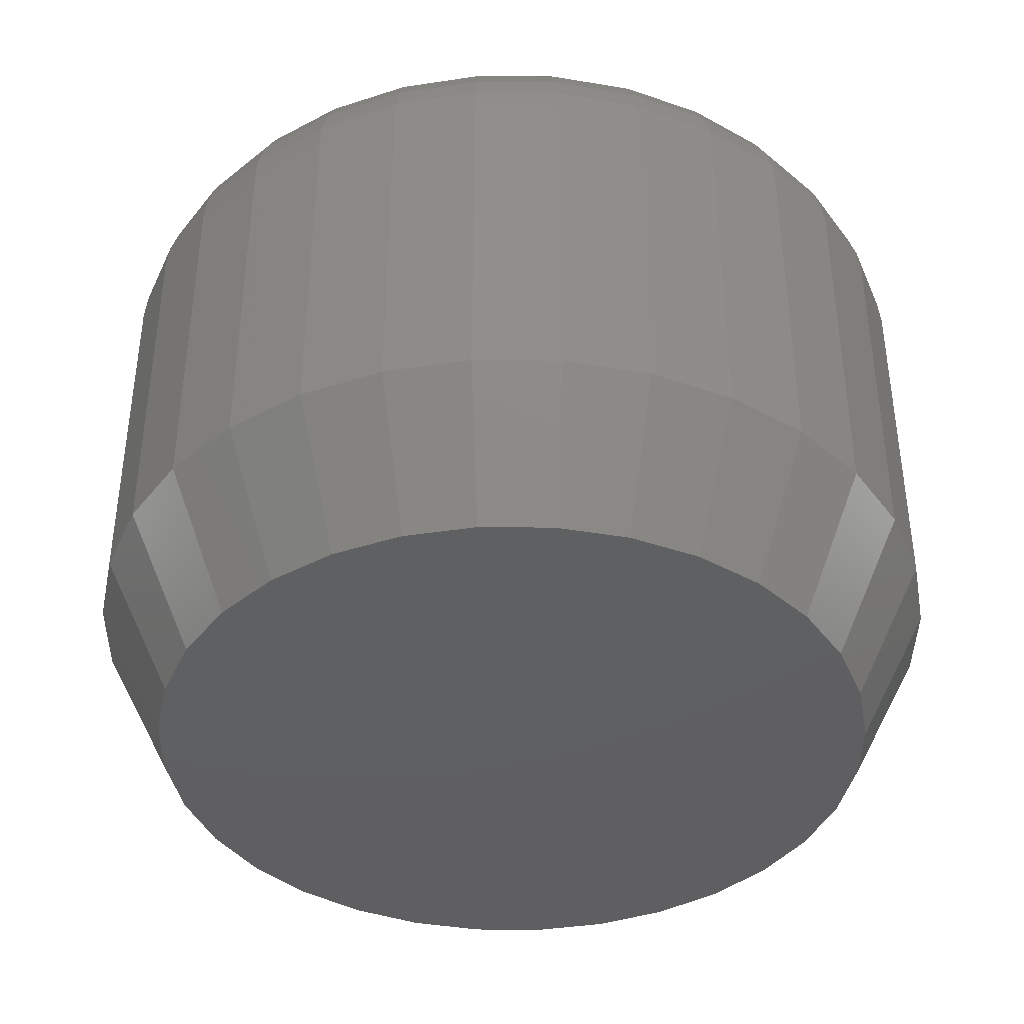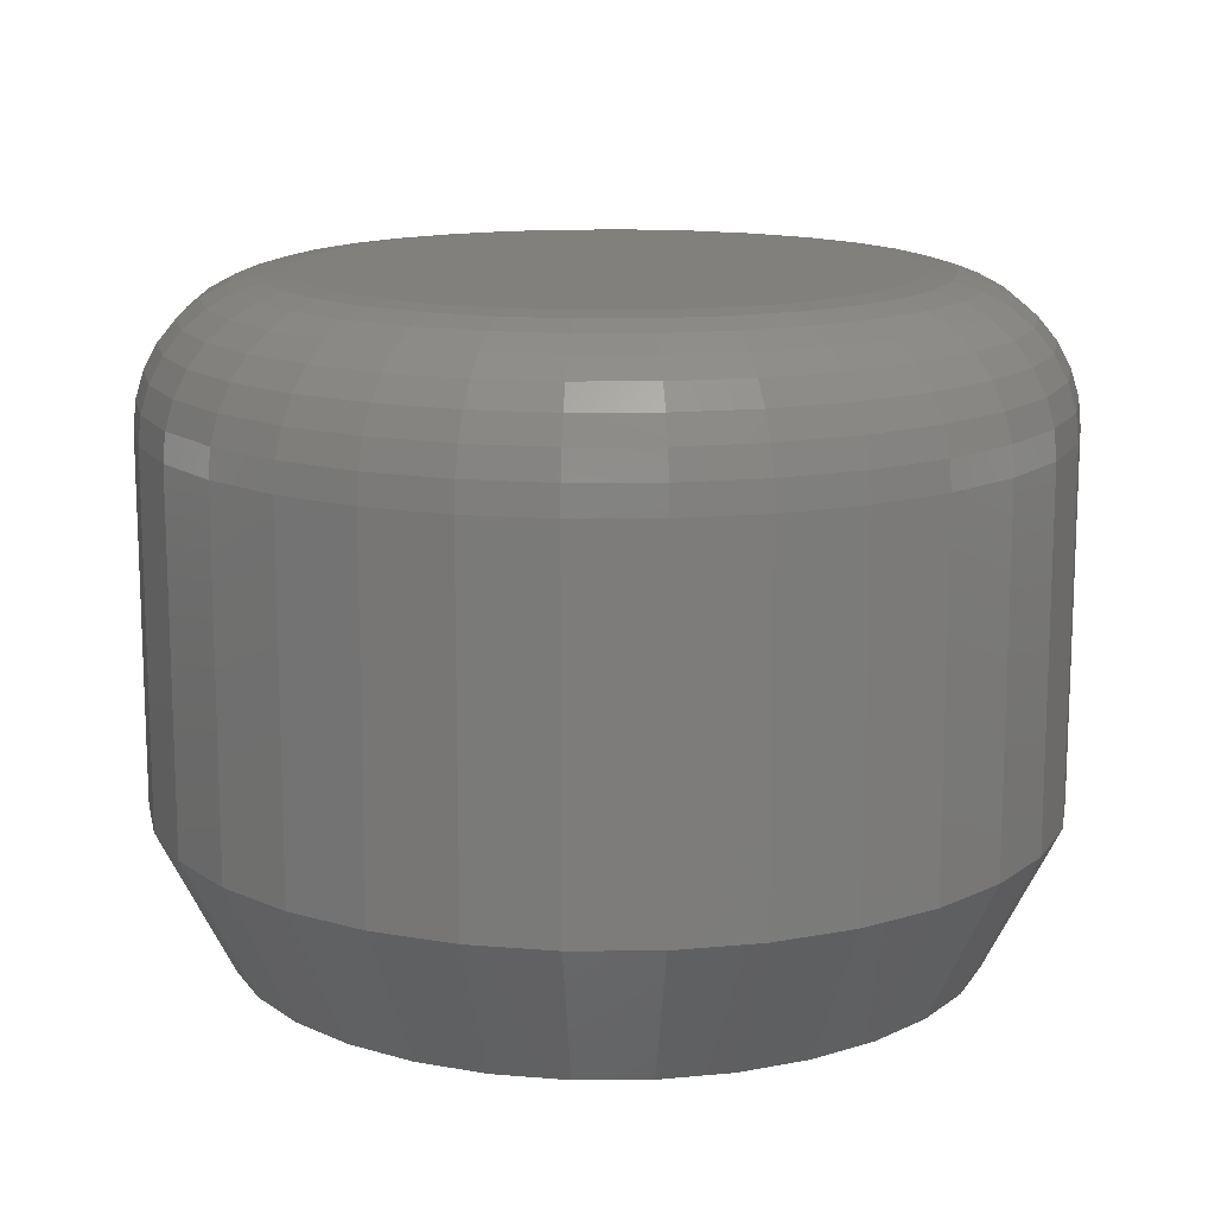
<metadata>
{"format":"stl","ext":"stl","renderer":"f3d","projection":"perspective","resolution":1024,"background":"white","views":[{"elev":-40.1,"azim":-85.0,"up":"+Z"},{"elev":14.0,"azim":83.6,"up":"+Z"}]}
</metadata>
<code>
# stl→obj: 352 verts, 700 faces
v 0.6079 0.5605 0.01562
v 0.6079 0.5605 0.05469
v 0.607 0.5513 0.01562
v 0.607 0.5513 0.05469
v 0.6043 0.5424 0.01562
v 0.6043 0.5424 0.05469
v 0.5999 0.5342 0.01562
v 0.5999 0.5342 0.05469
v 0.594 0.527 0.01562
v 0.594 0.527 0.05469
v 0.5868 0.5211 0.01562
v 0.5868 0.5211 0.05469
v 0.5787 0.5168 0.01562
v 0.5787 0.5168 0.05469
v 0.5698 0.5141 0.01562
v 0.5698 0.5141 0.05469
v 0.5605 0.5132 0.01562
v 0.5605 0.5132 0.05469
v 0.5513 0.5141 0.01562
v 0.5513 0.5141 0.05469
v 0.5424 0.5168 0.01562
v 0.5424 0.5168 0.05469
v 0.5342 0.5211 0.01562
v 0.5342 0.5211 0.05469
v 0.527 0.527 0.01562
v 0.527 0.527 0.05469
v 0.5211 0.5342 0.01562
v 0.5211 0.5342 0.05469
v 0.5168 0.5424 0.01562
v 0.5168 0.5424 0.05469
v 0.5141 0.5513 0.01562
v 0.5141 0.5513 0.05469
v 0.5132 0.5605 0.01562
v 0.5132 0.5605 0.05469
v 0.5141 0.5698 0.01562
v 0.5141 0.5698 0.05469
v 0.5168 0.5787 0.01562
v 0.5168 0.5787 0.05469
v 0.5211 0.5868 0.01562
v 0.5211 0.5868 0.05469
v 0.527 0.594 0.01562
v 0.527 0.594 0.05469
v 0.5342 0.5999 0.01562
v 0.5342 0.5999 0.05469
v 0.5424 0.6043 0.01562
v 0.5424 0.6043 0.05469
v 0.5513 0.607 0.01562
v 0.5513 0.607 0.05469
v 0.5605 0.6079 0.01562
v 0.5605 0.6079 0.05469
v 0.5698 0.607 0.01562
v 0.5698 0.607 0.05469
v 0.5787 0.6043 0.01562
v 0.5787 0.6043 0.05469
v 0.5868 0.5999 0.01562
v 0.5868 0.5999 0.05469
v 0.594 0.594 0.01562
v 0.594 0.594 0.05469
v 0.5999 0.5868 0.01562
v 0.5999 0.5868 0.05469
v 0.6043 0.5787 0.01562
v 0.6043 0.5787 0.05469
v 0.607 0.5698 0.01562
v 0.607 0.5698 0.05469
v 0.5605 0.5923 0.07031
v 0.5543 0.5917 0.07031
v 0.5484 0.5899 0.07031
v 0.5667 0.5917 0.07031
v 0.5727 0.5899 0.07031
v 0.5429 0.5869 0.07031
v 0.5782 0.5869 0.07031
v 0.5381 0.583 0.07031
v 0.583 0.583 0.07031
v 0.5341 0.5782 0.07031
v 0.5869 0.5782 0.07031
v 0.5312 0.5727 0.07031
v 0.5899 0.5727 0.07031
v 0.5294 0.5667 0.07031
v 0.5917 0.5667 0.07031
v 0.5917 0.5543 0.07031
v 0.5312 0.5484 0.07031
v 0.5899 0.5484 0.07031
v 0.5341 0.5429 0.07031
v 0.5869 0.5429 0.07031
v 0.5381 0.5381 0.07031
v 0.583 0.5381 0.07031
v 0.5429 0.5341 0.07031
v 0.5782 0.5341 0.07031
v 0.5484 0.5312 0.07031
v 0.5727 0.5312 0.07031
v 0.5543 0.5294 0.07031
v 0.5605 0.5288 0.07031
v 0.5667 0.5294 0.07031
v 0.5923 0.5605 0.07031
v 0.5288 0.5605 0.07031
v 0.5294 0.5543 0.07031
v 0.5257 0.5605 0.07001
v 0.5264 0.5673 0.07001
v 0.5228 0.5605 0.06912
v 0.5235 0.5679 0.06912
v 0.5201 0.5605 0.06768
v 0.5209 0.5684 0.06768
v 0.5177 0.5605 0.06574
v 0.5186 0.5689 0.06574
v 0.5158 0.5605 0.06337
v 0.5167 0.5693 0.06337
v 0.5143 0.5605 0.06067
v 0.5152 0.5695 0.06067
v 0.5135 0.5605 0.05774
v 0.5144 0.5697 0.05774
v 0.5946 0.5673 0.07001
v 0.5953 0.5605 0.07001
v 0.5975 0.5679 0.06912
v 0.5982 0.5605 0.06912
v 0.6002 0.5684 0.06768
v 0.601 0.5605 0.06768
v 0.6025 0.5689 0.06574
v 0.6033 0.5605 0.06574
v 0.6044 0.5693 0.06337
v 0.6053 0.5605 0.06337
v 0.6058 0.5695 0.06067
v 0.6067 0.5605 0.06067
v 0.6067 0.5697 0.05774
v 0.6076 0.5605 0.05774
v 0.5927 0.5738 0.07001
v 0.5954 0.575 0.06912
v 0.5979 0.576 0.06768
v 0.6001 0.5769 0.06574
v 0.6019 0.5776 0.06337
v 0.6032 0.5782 0.06067
v 0.604 0.5785 0.05774
v 0.5895 0.5799 0.07001
v 0.5919 0.5815 0.06912
v 0.5941 0.583 0.06768
v 0.5961 0.5843 0.06574
v 0.5977 0.5854 0.06337
v 0.5989 0.5862 0.06067
v 0.5997 0.5867 0.05774
v 0.5851 0.5851 0.07001
v 0.5872 0.5872 0.06912
v 0.5891 0.5891 0.06768
v 0.5908 0.5908 0.06574
v 0.5922 0.5922 0.06337
v 0.5932 0.5932 0.06067
v 0.5938 0.5938 0.05774
v 0.5799 0.5895 0.07001
v 0.5815 0.5919 0.06912
v 0.583 0.5941 0.06768
v 0.5843 0.5961 0.06574
v 0.5854 0.5977 0.06337
v 0.5862 0.5989 0.06067
v 0.5867 0.5997 0.05774
v 0.5738 0.5927 0.07001
v 0.575 0.5954 0.06912
v 0.576 0.5979 0.06768
v 0.5769 0.6001 0.06574
v 0.5776 0.6019 0.06337
v 0.5782 0.6032 0.06067
v 0.5785 0.604 0.05774
v 0.5673 0.5946 0.07001
v 0.5679 0.5975 0.06912
v 0.5684 0.6002 0.06768
v 0.5689 0.6025 0.06574
v 0.5693 0.6044 0.06337
v 0.5695 0.6058 0.06067
v 0.5697 0.6067 0.05774
v 0.5605 0.5953 0.07001
v 0.5605 0.5982 0.06912
v 0.5605 0.601 0.06768
v 0.5605 0.6033 0.06574
v 0.5605 0.6053 0.06337
v 0.5605 0.6067 0.06067
v 0.5605 0.6076 0.05774
v 0.5537 0.5946 0.07001
v 0.5532 0.5975 0.06912
v 0.5526 0.6002 0.06768
v 0.5522 0.6025 0.06574
v 0.5518 0.6044 0.06337
v 0.5515 0.6058 0.06067
v 0.5513 0.6067 0.05774
v 0.5472 0.5927 0.07001
v 0.5461 0.5954 0.06912
v 0.5451 0.5979 0.06768
v 0.5442 0.6001 0.06574
v 0.5434 0.6019 0.06337
v 0.5429 0.6032 0.06067
v 0.5425 0.604 0.05774
v 0.5412 0.5895 0.07001
v 0.5396 0.5919 0.06912
v 0.5381 0.5941 0.06768
v 0.5368 0.5961 0.06574
v 0.5357 0.5977 0.06337
v 0.5349 0.5989 0.06067
v 0.5344 0.5997 0.05774
v 0.5359 0.5851 0.07001
v 0.5339 0.5872 0.06912
v 0.5319 0.5891 0.06768
v 0.5303 0.5908 0.06574
v 0.5289 0.5922 0.06337
v 0.5279 0.5932 0.06067
v 0.5272 0.5938 0.05774
v 0.5316 0.5799 0.07001
v 0.5292 0.5815 0.06912
v 0.5269 0.583 0.06768
v 0.5249 0.5843 0.06574
v 0.5233 0.5854 0.06337
v 0.5221 0.5862 0.06067
v 0.5214 0.5867 0.05774
v 0.5284 0.5738 0.07001
v 0.5257 0.575 0.06912
v 0.5232 0.576 0.06768
v 0.521 0.5769 0.06574
v 0.5192 0.5776 0.06337
v 0.5179 0.5782 0.06067
v 0.517 0.5785 0.05774
v 0.5946 0.5537 0.07001
v 0.5975 0.5532 0.06912
v 0.6002 0.5526 0.06768
v 0.6025 0.5522 0.06574
v 0.6044 0.5518 0.06337
v 0.6058 0.5515 0.06067
v 0.6067 0.5513 0.05774
v 0.5264 0.5537 0.07001
v 0.5235 0.5532 0.06912
v 0.5209 0.5526 0.06768
v 0.5186 0.5522 0.06574
v 0.5167 0.5518 0.06337
v 0.5152 0.5515 0.06067
v 0.5144 0.5513 0.05774
v 0.5284 0.5472 0.07001
v 0.5257 0.5461 0.06912
v 0.5232 0.5451 0.06768
v 0.521 0.5442 0.06574
v 0.5192 0.5434 0.06337
v 0.5179 0.5429 0.06067
v 0.517 0.5425 0.05774
v 0.5316 0.5412 0.07001
v 0.5292 0.5396 0.06912
v 0.5269 0.5381 0.06768
v 0.5249 0.5368 0.06574
v 0.5233 0.5357 0.06337
v 0.5221 0.5349 0.06067
v 0.5214 0.5344 0.05774
v 0.5359 0.5359 0.07001
v 0.5339 0.5339 0.06912
v 0.5319 0.5319 0.06768
v 0.5303 0.5303 0.06574
v 0.5289 0.5289 0.06337
v 0.5279 0.5279 0.06067
v 0.5272 0.5272 0.05774
v 0.5412 0.5316 0.07001
v 0.5396 0.5292 0.06912
v 0.5381 0.5269 0.06768
v 0.5368 0.5249 0.06574
v 0.5357 0.5233 0.06337
v 0.5349 0.5221 0.06067
v 0.5344 0.5214 0.05774
v 0.5472 0.5284 0.07001
v 0.5461 0.5257 0.06912
v 0.5451 0.5232 0.06768
v 0.5442 0.521 0.06574
v 0.5434 0.5192 0.06337
v 0.5429 0.5179 0.06067
v 0.5425 0.517 0.05774
v 0.5537 0.5264 0.07001
v 0.5532 0.5235 0.06912
v 0.5526 0.5209 0.06768
v 0.5522 0.5186 0.06574
v 0.5518 0.5167 0.06337
v 0.5515 0.5152 0.06067
v 0.5513 0.5144 0.05774
v 0.5605 0.5257 0.07001
v 0.5605 0.5228 0.06912
v 0.5605 0.5201 0.06768
v 0.5605 0.5177 0.06574
v 0.5605 0.5158 0.06337
v 0.5605 0.5143 0.06067
v 0.5605 0.5135 0.05774
v 0.5673 0.5264 0.07001
v 0.5679 0.5235 0.06912
v 0.5684 0.5209 0.06768
v 0.5689 0.5186 0.06574
v 0.5693 0.5167 0.06337
v 0.5695 0.5152 0.06067
v 0.5697 0.5144 0.05774
v 0.5738 0.5284 0.07001
v 0.575 0.5257 0.06912
v 0.576 0.5232 0.06768
v 0.5769 0.521 0.06574
v 0.5776 0.5192 0.06337
v 0.5782 0.5179 0.06067
v 0.5785 0.517 0.05774
v 0.5799 0.5316 0.07001
v 0.5815 0.5292 0.06912
v 0.583 0.5269 0.06768
v 0.5843 0.5249 0.06574
v 0.5854 0.5233 0.06337
v 0.5862 0.5221 0.06067
v 0.5867 0.5214 0.05774
v 0.5851 0.5359 0.07001
v 0.5872 0.5339 0.06912
v 0.5891 0.5319 0.06768
v 0.5908 0.5303 0.06574
v 0.5922 0.5289 0.06337
v 0.5932 0.5279 0.06067
v 0.5938 0.5272 0.05774
v 0.5895 0.5412 0.07001
v 0.5919 0.5396 0.06912
v 0.5941 0.5381 0.06768
v 0.5961 0.5368 0.06574
v 0.5977 0.5357 0.06337
v 0.5989 0.5349 0.06067
v 0.5997 0.5344 0.05774
v 0.5927 0.5472 0.07001
v 0.5954 0.5461 0.06912
v 0.5979 0.5451 0.06768
v 0.6001 0.5442 0.06574
v 0.6019 0.5434 0.06337
v 0.6032 0.5429 0.06067
v 0.604 0.5425 0.05774
v 0.5454 0.5971 0
v 0.5528 0.5993 0
v 0.5605 0.6001 0
v 0.5682 0.5993 0
v 0.5757 0.5971 0
v 0.5386 0.5934 0
v 0.5825 0.5934 0
v 0.5326 0.5885 0
v 0.5885 0.5885 0
v 0.5276 0.5825 0
v 0.5934 0.5825 0
v 0.524 0.5757 0
v 0.5971 0.5757 0
v 0.5217 0.5682 0
v 0.5993 0.5682 0
v 0.5971 0.5454 0
v 0.524 0.5454 0
v 0.5993 0.5528 0
v 0.5276 0.5386 0
v 0.5934 0.5386 0
v 0.5326 0.5326 0
v 0.5885 0.5326 0
v 0.5386 0.5276 0
v 0.5825 0.5276 0
v 0.5454 0.524 0
v 0.5757 0.524 0
v 0.5528 0.5217 0
v 0.5605 0.521 0
v 0.5682 0.5217 0
v 0.5217 0.5528 0
v 0.521 0.5605 0
v 0.6001 0.5605 0
f 1 2 3
f 3 2 4
f 3 4 5
f 5 4 6
f 5 6 7
f 7 6 8
f 7 8 9
f 9 8 10
f 9 10 11
f 11 10 12
f 11 12 13
f 13 12 14
f 13 14 15
f 15 14 16
f 15 16 17
f 17 16 18
f 17 18 19
f 19 18 20
f 19 20 21
f 21 20 22
f 21 22 23
f 23 22 24
f 23 24 25
f 25 24 26
f 25 26 27
f 27 26 28
f 27 28 29
f 29 28 30
f 29 30 31
f 31 30 32
f 31 32 33
f 33 32 34
f 33 34 35
f 35 34 36
f 35 36 37
f 37 36 38
f 37 38 39
f 39 38 40
f 39 40 41
f 41 40 42
f 41 42 43
f 43 42 44
f 43 44 45
f 45 44 46
f 45 46 47
f 47 46 48
f 47 48 49
f 49 48 50
f 49 50 51
f 51 50 52
f 51 52 53
f 53 52 54
f 53 54 55
f 55 54 56
f 55 56 57
f 57 56 58
f 57 58 59
f 59 58 60
f 59 60 61
f 61 60 62
f 61 62 63
f 63 62 64
f 63 64 1
f 1 64 2
f 65 66 67
f 68 65 67
f 68 67 69
f 69 67 70
f 69 70 71
f 71 70 72
f 71 72 73
f 73 72 74
f 73 74 75
f 75 74 76
f 75 76 77
f 77 76 78
f 77 78 79
f 80 81 82
f 82 81 83
f 82 83 84
f 84 83 85
f 84 85 86
f 86 85 87
f 86 87 88
f 88 87 89
f 88 89 90
f 90 89 91
f 90 91 92
f 90 92 93
f 79 78 94
f 94 78 95
f 94 95 80
f 80 95 96
f 80 96 81
f 95 78 97
f 97 78 98
f 97 98 99
f 99 98 100
f 99 100 101
f 101 100 102
f 101 102 103
f 103 102 104
f 103 104 105
f 105 104 106
f 105 106 107
f 107 106 108
f 107 108 109
f 109 108 110
f 109 110 34
f 34 110 36
f 79 94 111
f 111 94 112
f 111 112 113
f 113 112 114
f 113 114 115
f 115 114 116
f 115 116 117
f 117 116 118
f 117 118 119
f 119 118 120
f 119 120 121
f 121 120 122
f 121 122 123
f 123 122 124
f 123 124 64
f 64 124 2
f 77 79 125
f 125 79 111
f 125 111 126
f 126 111 113
f 126 113 127
f 127 113 115
f 127 115 128
f 128 115 117
f 128 117 129
f 129 117 119
f 129 119 130
f 130 119 121
f 130 121 131
f 131 121 123
f 131 123 62
f 62 123 64
f 75 77 132
f 132 77 125
f 132 125 133
f 133 125 126
f 133 126 134
f 134 126 127
f 134 127 135
f 135 127 128
f 135 128 136
f 136 128 129
f 136 129 137
f 137 129 130
f 137 130 138
f 138 130 131
f 138 131 60
f 60 131 62
f 73 75 139
f 139 75 132
f 139 132 140
f 140 132 133
f 140 133 141
f 141 133 134
f 141 134 142
f 142 134 135
f 142 135 143
f 143 135 136
f 143 136 144
f 144 136 137
f 144 137 145
f 145 137 138
f 145 138 58
f 58 138 60
f 71 73 146
f 146 73 139
f 146 139 147
f 147 139 140
f 147 140 148
f 148 140 141
f 148 141 149
f 149 141 142
f 149 142 150
f 150 142 143
f 150 143 151
f 151 143 144
f 151 144 152
f 152 144 145
f 152 145 56
f 56 145 58
f 69 71 153
f 153 71 146
f 153 146 154
f 154 146 147
f 154 147 155
f 155 147 148
f 155 148 156
f 156 148 149
f 156 149 157
f 157 149 150
f 157 150 158
f 158 150 151
f 158 151 159
f 159 151 152
f 159 152 54
f 54 152 56
f 68 69 160
f 160 69 153
f 160 153 161
f 161 153 154
f 161 154 162
f 162 154 155
f 162 155 163
f 163 155 156
f 163 156 164
f 164 156 157
f 164 157 165
f 165 157 158
f 165 158 166
f 166 158 159
f 166 159 52
f 52 159 54
f 65 68 167
f 167 68 160
f 167 160 168
f 168 160 161
f 168 161 169
f 169 161 162
f 169 162 170
f 170 162 163
f 170 163 171
f 171 163 164
f 171 164 172
f 172 164 165
f 172 165 173
f 173 165 166
f 173 166 50
f 50 166 52
f 66 65 174
f 174 65 167
f 174 167 175
f 175 167 168
f 175 168 176
f 176 168 169
f 176 169 177
f 177 169 170
f 177 170 178
f 178 170 171
f 178 171 179
f 179 171 172
f 179 172 180
f 180 172 173
f 180 173 48
f 48 173 50
f 67 66 181
f 181 66 174
f 181 174 182
f 182 174 175
f 182 175 183
f 183 175 176
f 183 176 184
f 184 176 177
f 184 177 185
f 185 177 178
f 185 178 186
f 186 178 179
f 186 179 187
f 187 179 180
f 187 180 46
f 46 180 48
f 70 67 188
f 188 67 181
f 188 181 189
f 189 181 182
f 189 182 190
f 190 182 183
f 190 183 191
f 191 183 184
f 191 184 192
f 192 184 185
f 192 185 193
f 193 185 186
f 193 186 194
f 194 186 187
f 194 187 44
f 44 187 46
f 72 70 195
f 195 70 188
f 195 188 196
f 196 188 189
f 196 189 197
f 197 189 190
f 197 190 198
f 198 190 191
f 198 191 199
f 199 191 192
f 199 192 200
f 200 192 193
f 200 193 201
f 201 193 194
f 201 194 42
f 42 194 44
f 74 72 202
f 202 72 195
f 202 195 203
f 203 195 196
f 203 196 204
f 204 196 197
f 204 197 205
f 205 197 198
f 205 198 206
f 206 198 199
f 206 199 207
f 207 199 200
f 207 200 208
f 208 200 201
f 208 201 40
f 40 201 42
f 76 74 209
f 209 74 202
f 209 202 210
f 210 202 203
f 210 203 211
f 211 203 204
f 211 204 212
f 212 204 205
f 212 205 213
f 213 205 206
f 213 206 214
f 214 206 207
f 214 207 215
f 215 207 208
f 215 208 38
f 38 208 40
f 78 76 98
f 98 76 209
f 98 209 100
f 100 209 210
f 100 210 102
f 102 210 211
f 102 211 104
f 104 211 212
f 104 212 106
f 106 212 213
f 106 213 108
f 108 213 214
f 108 214 110
f 110 214 215
f 110 215 36
f 36 215 38
f 94 80 112
f 112 80 216
f 112 216 114
f 114 216 217
f 114 217 116
f 116 217 218
f 116 218 118
f 118 218 219
f 118 219 120
f 120 219 220
f 120 220 122
f 122 220 221
f 122 221 124
f 124 221 222
f 124 222 2
f 2 222 4
f 96 95 223
f 223 95 97
f 223 97 224
f 224 97 99
f 224 99 225
f 225 99 101
f 225 101 226
f 226 101 103
f 226 103 227
f 227 103 105
f 227 105 228
f 228 105 107
f 228 107 229
f 229 107 109
f 229 109 32
f 32 109 34
f 81 96 230
f 230 96 223
f 230 223 231
f 231 223 224
f 231 224 232
f 232 224 225
f 232 225 233
f 233 225 226
f 233 226 234
f 234 226 227
f 234 227 235
f 235 227 228
f 235 228 236
f 236 228 229
f 236 229 30
f 30 229 32
f 83 81 237
f 237 81 230
f 237 230 238
f 238 230 231
f 238 231 239
f 239 231 232
f 239 232 240
f 240 232 233
f 240 233 241
f 241 233 234
f 241 234 242
f 242 234 235
f 242 235 243
f 243 235 236
f 243 236 28
f 28 236 30
f 85 83 244
f 244 83 237
f 244 237 245
f 245 237 238
f 245 238 246
f 246 238 239
f 246 239 247
f 247 239 240
f 247 240 248
f 248 240 241
f 248 241 249
f 249 241 242
f 249 242 250
f 250 242 243
f 250 243 26
f 26 243 28
f 87 85 251
f 251 85 244
f 251 244 252
f 252 244 245
f 252 245 253
f 253 245 246
f 253 246 254
f 254 246 247
f 254 247 255
f 255 247 248
f 255 248 256
f 256 248 249
f 256 249 257
f 257 249 250
f 257 250 24
f 24 250 26
f 89 87 258
f 258 87 251
f 258 251 259
f 259 251 252
f 259 252 260
f 260 252 253
f 260 253 261
f 261 253 254
f 261 254 262
f 262 254 255
f 262 255 263
f 263 255 256
f 263 256 264
f 264 256 257
f 264 257 22
f 22 257 24
f 91 89 265
f 265 89 258
f 265 258 266
f 266 258 259
f 266 259 267
f 267 259 260
f 267 260 268
f 268 260 261
f 268 261 269
f 269 261 262
f 269 262 270
f 270 262 263
f 270 263 271
f 271 263 264
f 271 264 20
f 20 264 22
f 92 91 272
f 272 91 265
f 272 265 273
f 273 265 266
f 273 266 274
f 274 266 267
f 274 267 275
f 275 267 268
f 275 268 276
f 276 268 269
f 276 269 277
f 277 269 270
f 277 270 278
f 278 270 271
f 278 271 18
f 18 271 20
f 93 92 279
f 279 92 272
f 279 272 280
f 280 272 273
f 280 273 281
f 281 273 274
f 281 274 282
f 282 274 275
f 282 275 283
f 283 275 276
f 283 276 284
f 284 276 277
f 284 277 285
f 285 277 278
f 285 278 16
f 16 278 18
f 90 93 286
f 286 93 279
f 286 279 287
f 287 279 280
f 287 280 288
f 288 280 281
f 288 281 289
f 289 281 282
f 289 282 290
f 290 282 283
f 290 283 291
f 291 283 284
f 291 284 292
f 292 284 285
f 292 285 14
f 14 285 16
f 88 90 293
f 293 90 286
f 293 286 294
f 294 286 287
f 294 287 295
f 295 287 288
f 295 288 296
f 296 288 289
f 296 289 297
f 297 289 290
f 297 290 298
f 298 290 291
f 298 291 299
f 299 291 292
f 299 292 12
f 12 292 14
f 86 88 300
f 300 88 293
f 300 293 301
f 301 293 294
f 301 294 302
f 302 294 295
f 302 295 303
f 303 295 296
f 303 296 304
f 304 296 297
f 304 297 305
f 305 297 298
f 305 298 306
f 306 298 299
f 306 299 10
f 10 299 12
f 84 86 307
f 307 86 300
f 307 300 308
f 308 300 301
f 308 301 309
f 309 301 302
f 309 302 310
f 310 302 303
f 310 303 311
f 311 303 304
f 311 304 312
f 312 304 305
f 312 305 313
f 313 305 306
f 313 306 8
f 8 306 10
f 82 84 314
f 314 84 307
f 314 307 315
f 315 307 308
f 315 308 316
f 316 308 309
f 316 309 317
f 317 309 310
f 317 310 318
f 318 310 311
f 318 311 319
f 319 311 312
f 319 312 320
f 320 312 313
f 320 313 6
f 6 313 8
f 80 82 216
f 216 82 314
f 216 314 217
f 217 314 315
f 217 315 218
f 218 315 316
f 218 316 219
f 219 316 317
f 219 317 220
f 220 317 318
f 220 318 221
f 221 318 319
f 221 319 222
f 222 319 320
f 222 320 4
f 4 320 6
f 321 322 323
f 321 323 324
f 325 321 324
f 326 321 325
f 327 326 325
f 328 326 327
f 329 328 327
f 330 328 329
f 331 330 329
f 332 330 331
f 333 332 331
f 334 332 333
f 335 334 333
f 336 337 338
f 339 337 336
f 340 339 336
f 341 339 340
f 342 341 340
f 343 341 342
f 344 343 342
f 345 343 344
f 346 345 344
f 347 345 346
f 348 347 346
f 349 348 346
f 337 350 338
f 338 350 351
f 338 351 352
f 352 351 334
f 352 334 335
f 352 63 1
f 352 335 63
f 33 334 351
f 33 35 334
f 333 61 63
f 333 63 335
f 331 59 61
f 331 61 333
f 329 57 59
f 329 59 331
f 327 55 57
f 327 57 329
f 325 53 55
f 325 55 327
f 324 51 53
f 324 53 325
f 323 49 51
f 323 51 324
f 322 47 49
f 322 49 323
f 321 45 47
f 321 47 322
f 326 43 45
f 326 45 321
f 328 41 43
f 328 43 326
f 330 39 41
f 330 41 328
f 332 37 39
f 332 39 330
f 35 37 334
f 334 37 332
f 351 31 33
f 351 350 31
f 1 338 352
f 1 3 338
f 337 29 31
f 337 31 350
f 339 27 29
f 339 29 337
f 341 25 27
f 341 27 339
f 343 23 25
f 343 25 341
f 345 21 23
f 345 23 343
f 347 19 21
f 347 21 345
f 348 17 19
f 348 19 347
f 349 15 17
f 349 17 348
f 346 13 15
f 346 15 349
f 344 11 13
f 344 13 346
f 342 9 11
f 342 11 344
f 340 7 9
f 340 9 342
f 336 5 7
f 336 7 340
f 3 5 338
f 338 5 336

</code>
